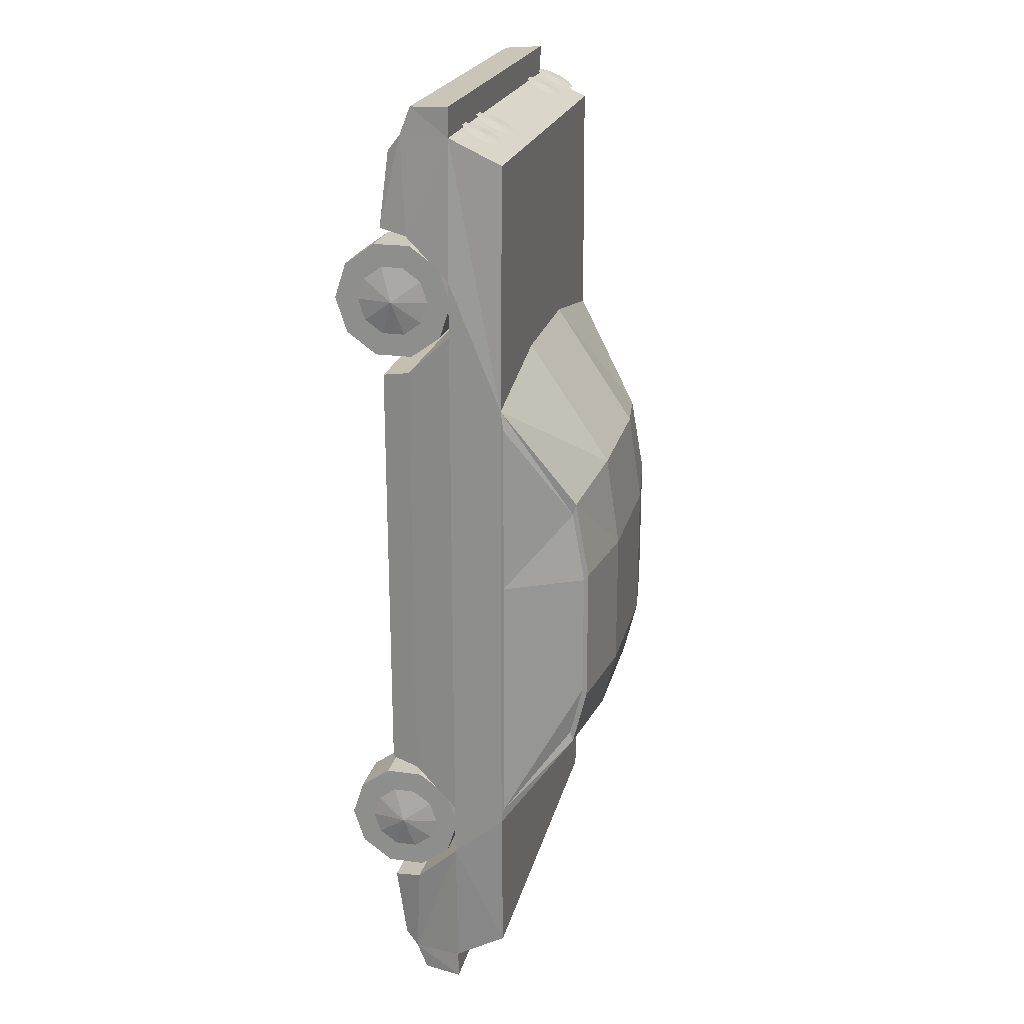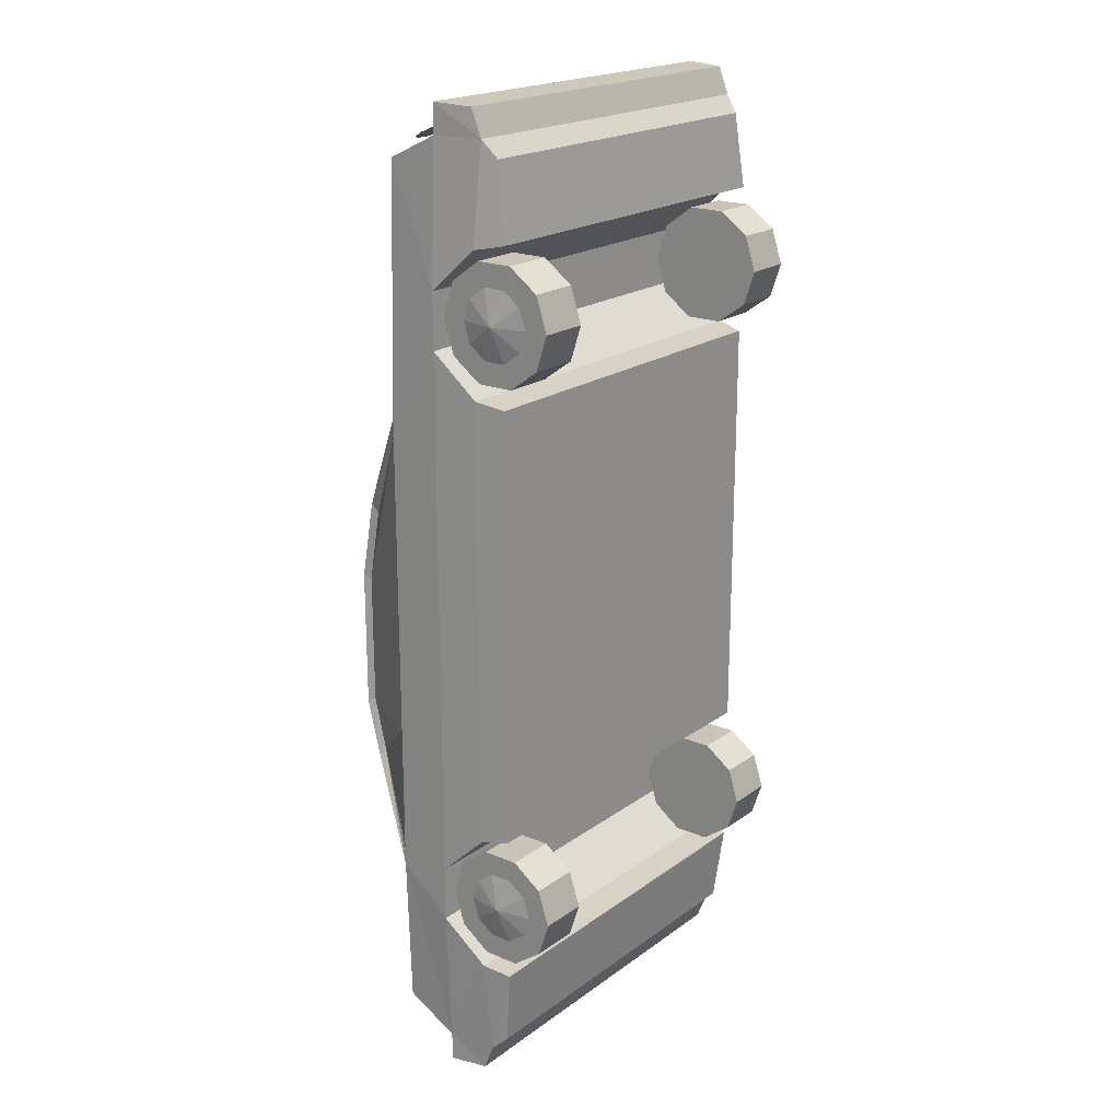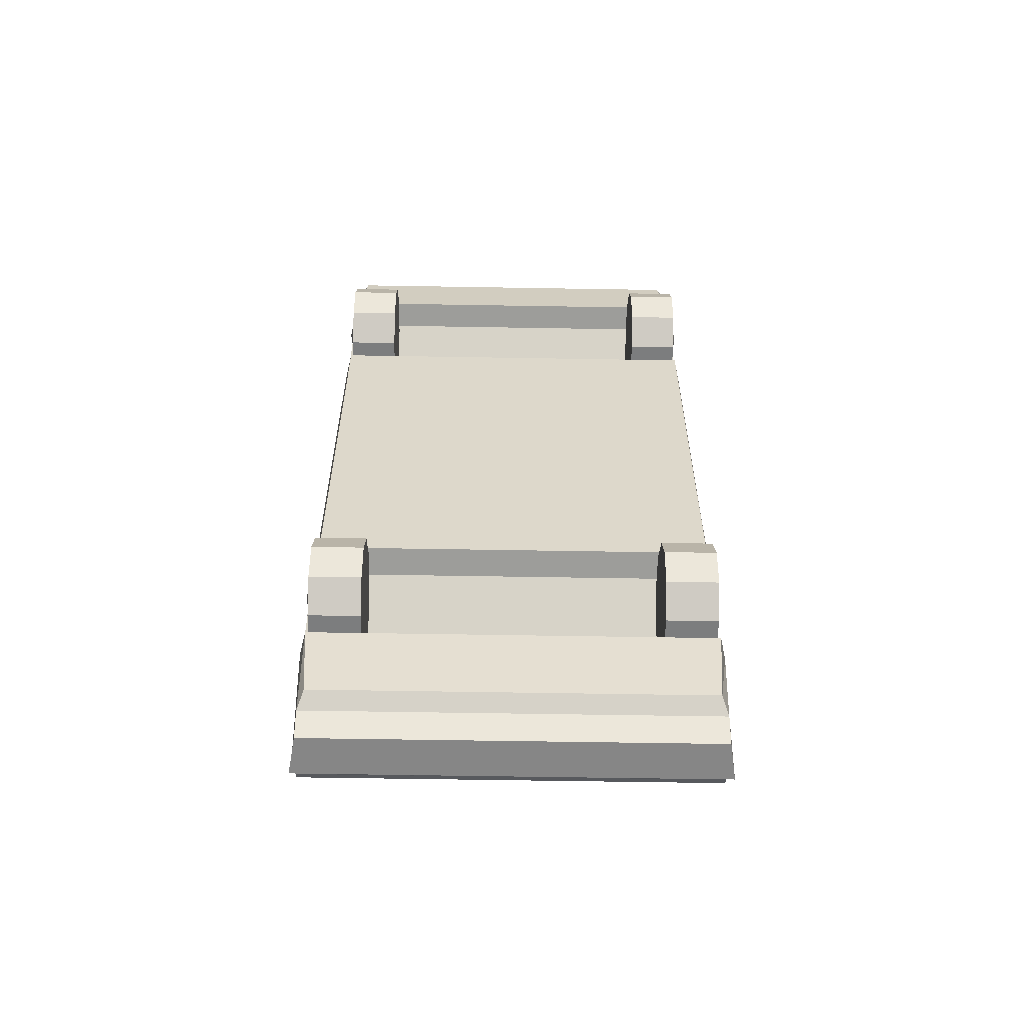
<metadata>
{"format":"obj","ext":"obj","renderer":"f3d","projection":"perspective","resolution":1024,"background":"white","views":[{"elev":22.1,"azim":103.3,"up":"+Z"},{"elev":19.9,"azim":-52.5,"up":"+Z"},{"elev":-59.0,"azim":-1.0,"up":"+Z"}]}
</metadata>
<code>
o m1526
v 0.08689 0.025 0.7867
v 0.08689 0.03601 0.7528
v 0.08689 0.06483 0.7318
v 0.08689 0.1004 0.7318
v 0.08689 0.1293 0.7528
v 0.08689 0.1403 0.7867
v 0.08689 0.1293 0.8205
v 0.08689 0.1004 0.8415
v 0.08689 0.06483 0.8415
v 0.08689 0.03601 0.8205
v 0.03806 0.025 0.7867
v 0.03806 0.03601 0.7528
v 0.03806 0.06483 0.7318
v 0.03806 0.1004 0.7318
v 0.03806 0.1293 0.7528
v 0.03806 0.1403 0.7867
v 0.03806 0.1293 0.8205
v 0.03806 0.1004 0.8415
v 0.03806 0.06483 0.8415
v 0.03806 0.03601 0.8205
v 0.03806 0.04804 0.7867
v 0.03806 0.05465 0.7663
v 0.03806 0.07195 0.7538
v 0.03806 0.09333 0.7538
v 0.03806 0.1106 0.7663
v 0.03806 0.1172 0.7867
v 0.03806 0.1106 0.807
v 0.03806 0.09333 0.8196
v 0.03806 0.07195 0.8196
v 0.03806 0.05465 0.807
v 0.08689 0.08264 0.7867
v 0.03151 0.08264 0.7867
v 0.3678 0.025 0.2135
v 0.3678 0.03601 0.2474
v 0.3678 0.06483 0.2683
v 0.3678 0.1004 0.2683
v 0.3678 0.1293 0.2474
v 0.3678 0.1403 0.2135
v 0.3678 0.1293 0.1796
v 0.3678 0.1004 0.1587
v 0.3678 0.06483 0.1587
v 0.3678 0.03601 0.1796
v 0.4166 0.025 0.2135
v 0.4166 0.03601 0.2474
v 0.4166 0.06483 0.2683
v 0.4166 0.1004 0.2683
v 0.4166 0.1293 0.2474
v 0.4166 0.1403 0.2135
v 0.4166 0.1293 0.1796
v 0.4166 0.1004 0.1587
v 0.4166 0.06483 0.1587
v 0.4166 0.03601 0.1796
v 0.4166 0.04804 0.2135
v 0.4166 0.05465 0.2338
v 0.4166 0.07195 0.2464
v 0.4166 0.09333 0.2464
v 0.4166 0.1106 0.2338
v 0.4166 0.1172 0.2135
v 0.4166 0.1106 0.1932
v 0.4166 0.09333 0.1806
v 0.4166 0.07195 0.1806
v 0.4166 0.05465 0.1932
v 0.3678 0.08264 0.2135
v 0.4231 0.08264 0.2135
v 0.08689 0.025 0.2135
v 0.08689 0.03601 0.1796
v 0.08689 0.06483 0.1587
v 0.08689 0.1004 0.1587
v 0.08689 0.1293 0.1796
v 0.08689 0.1403 0.2135
v 0.08689 0.1293 0.2474
v 0.08689 0.1004 0.2683
v 0.08689 0.06483 0.2683
v 0.08689 0.03601 0.2474
v 0.03806 0.025 0.2135
v 0.03806 0.03601 0.1796
v 0.03806 0.06483 0.1587
v 0.03806 0.1004 0.1587
v 0.03806 0.1293 0.1796
v 0.03806 0.1403 0.2135
v 0.03806 0.1293 0.2474
v 0.03806 0.1004 0.2683
v 0.03806 0.06483 0.2683
v 0.03806 0.03601 0.2474
v 0.03806 0.04804 0.2135
v 0.03806 0.05465 0.1932
v 0.03806 0.07195 0.1806
v 0.03806 0.09333 0.1806
v 0.03806 0.1106 0.1932
v 0.03806 0.1172 0.2135
v 0.03806 0.1106 0.2338
v 0.03806 0.09333 0.2464
v 0.03806 0.07195 0.2464
v 0.03806 0.05465 0.2338
v 0.08689 0.08264 0.2135
v 0.03151 0.08264 0.2135
v 0.3678 0.025 0.7867
v 0.3678 0.03601 0.8205
v 0.3678 0.06483 0.8415
v 0.3678 0.1004 0.8415
v 0.3678 0.1293 0.8205
v 0.3678 0.1403 0.7867
v 0.3678 0.1293 0.7528
v 0.3678 0.1004 0.7318
v 0.3678 0.06483 0.7318
v 0.3678 0.03601 0.7528
v 0.4166 0.025 0.7867
v 0.4166 0.03601 0.8205
v 0.4166 0.06483 0.8415
v 0.4166 0.1004 0.8415
v 0.4166 0.1293 0.8205
v 0.4166 0.1403 0.7867
v 0.4166 0.1293 0.7528
v 0.4166 0.1004 0.7318
v 0.4166 0.06483 0.7318
v 0.4166 0.03601 0.7528
v 0.4166 0.04804 0.7867
v 0.4166 0.05465 0.807
v 0.4166 0.07195 0.8196
v 0.4166 0.09333 0.8196
v 0.4166 0.1106 0.807
v 0.4166 0.1172 0.7867
v 0.4166 0.1106 0.7663
v 0.4166 0.09333 0.7538
v 0.4166 0.07195 0.7538
v 0.4166 0.05465 0.7663
v 0.3678 0.08264 0.7867
v 0.4231 0.08264 0.7867
v 0.06228 0.1579 0.05387
v 0.1389 0.1579 0.05387
v 0.1389 0.1781 0.06912
v 0.06228 0.1781 0.06912
v 0.3151 0.1579 0.05387
v 0.3917 0.1579 0.05387
v 0.3917 0.1781 0.06912
v 0.3151 0.1781 0.06912
v 0.1383 0.166 0.946
v 0.1344 0.1768 0.9407
v 0.1242 0.1835 0.9375
v 0.1115 0.1835 0.9375
v 0.1013 0.1768 0.9407
v 0.09738 0.166 0.946
v 0.1013 0.1551 0.9513
v 0.1115 0.1485 0.9546
v 0.1242 0.1485 0.9546
v 0.1344 0.1551 0.9513
v 0.1179 0.1665 0.9471
v 0.08442 0.166 0.946
v 0.0805 0.1768 0.9407
v 0.07027 0.1835 0.9375
v 0.05761 0.1835 0.9375
v 0.04737 0.1768 0.9407
v 0.04346 0.166 0.946
v 0.04737 0.1551 0.9513
v 0.05761 0.1485 0.9546
v 0.07027 0.1485 0.9546
v 0.0805 0.1551 0.9513
v 0.06394 0.1665 0.9471
v 0.4114 0.166 0.946
v 0.4075 0.1768 0.9407
v 0.3973 0.1835 0.9375
v 0.3846 0.1835 0.9375
v 0.3744 0.1768 0.9407
v 0.3705 0.166 0.946
v 0.3744 0.1551 0.9513
v 0.3846 0.1485 0.9546
v 0.3973 0.1485 0.9546
v 0.4075 0.1551 0.9513
v 0.3909 0.1665 0.9471
v 0.3575 0.166 0.946
v 0.3536 0.1768 0.9407
v 0.3433 0.1835 0.9375
v 0.3307 0.1835 0.9375
v 0.3205 0.1768 0.9407
v 0.3165 0.166 0.946
v 0.3205 0.1551 0.9513
v 0.3307 0.1485 0.9546
v 0.3433 0.1485 0.9546
v 0.3536 0.1551 0.9513
v 0.337 0.1665 0.9471
v 0.43 0.1952 0.5003
v 0.43 0.1952 0.3757
v 0.43 0.1952 0.6682
v 0.43 0.1952 0.2466
v 0.3896 0.269 0.5003
v 0.3896 0.269 0.3757
v 0.3896 0.2567 0.5703
v 0.3896 0.2567 0.3246
v 0.0286 0.1948 0.5014
v 0.0286 0.1948 0.3746
v 0.0286 0.1948 0.6724
v 0.0286 0.1948 0.2431
v 0.06906 0.2671 0.5014
v 0.06906 0.2671 0.3746
v 0.06906 0.2551 0.5727
v 0.06906 0.2551 0.3225
v 0.2948 0.1925 0.7143
v 0.1599 0.1925 0.7143
v 0.025 0.1925 0.6873
v 0.4296 0.1925 0.6873
v 0.2948 0.1925 0.222
v 0.1599 0.1925 0.222
v 0.025 0.1925 0.2307
v 0.4296 0.1925 0.2307
v 0.2948 0.2734 0.5948
v 0.1599 0.2734 0.5948
v 0.06546 0.2599 0.5813
v 0.3892 0.2599 0.5813
v 0.2948 0.2734 0.3152
v 0.1599 0.2734 0.3152
v 0.06546 0.2599 0.3152
v 0.3892 0.2599 0.3152
v 0.2948 0.2869 0.5054
v 0.1599 0.2869 0.5054
v 0.2948 0.2869 0.3705
v 0.1599 0.2869 0.3705
v 0.025 0.1418 0.7579
v 0.025 0.1925 0.5054
v 0.025 0.1418 0.2416
v 0.025 0.1925 0.3705
v 0.4296 0.1418 0.7579
v 0.4296 0.1925 0.5054
v 0.4296 0.1418 0.2416
v 0.4296 0.1925 0.3705
v 0.025 0.1418 0.8118
v 0.4296 0.1418 0.8118
v 0.1599 0.1418 0.9467
v 0.2948 0.1418 0.9467
v 0.2964 0.1925 0.9228
v 0.1582 0.1925 0.9228
v 0.03107 0.1418 0.9467
v 0.03272 0.1925 0.9228
v 0.4236 0.1418 0.9467
v 0.4219 0.1925 0.9228
v 0.025 0.1418 0.1877
v 0.4296 0.1418 0.1877
v 0.1599 0.1418 0.05279
v 0.2948 0.1418 0.05279
v 0.2951 0.1925 0.08197
v 0.1596 0.1925 0.08197
v 0.03107 0.1418 0.05279
v 0.03015 0.1925 0.08197
v 0.4236 0.1418 0.05279
v 0.4245 0.1925 0.08197
v 0.06546 0.2734 0.5054
v 0.06546 0.2734 0.3705
v 0.3892 0.2734 0.5054
v 0.3892 0.2734 0.3705
v 0.03107 0.09933 0.7174
v 0.03107 0.09933 0.2821
v 0.4236 0.09933 0.7174
v 0.4236 0.09933 0.2821
v 0.03107 0.09933 0.8523
v 0.4236 0.09933 0.8523
v 0.1599 0.09384 0.9467
v 0.2948 0.09384 0.9467
v 0.03696 0.09384 0.9467
v 0.4177 0.09384 0.9467
v 0.03107 0.09933 0.1472
v 0.4236 0.09933 0.1472
v 0.1599 0.09384 0.05279
v 0.2948 0.09384 0.05279
v 0.03696 0.09384 0.05279
v 0.4177 0.09384 0.05279
v 0.03724 0.07193 0.7119
v 0.03724 0.07193 0.2876
v 0.4174 0.07193 0.7119
v 0.4174 0.07193 0.2876
v 0.03724 0.07193 0.8578
v 0.4174 0.07193 0.8578
v 0.162 0.08016 0.9303
v 0.2926 0.08016 0.9303
v 0.04294 0.08016 0.9303
v 0.4117 0.08016 0.9303
v 0.03724 0.07193 0.1417
v 0.4174 0.07193 0.1417
v 0.162 0.08016 0.06522
v 0.2926 0.08016 0.06522
v 0.04294 0.08016 0.06522
v 0.4117 0.08016 0.06522
v 0.162 0.07193 0.7119
v 0.2926 0.07193 0.7119
v 0.162 0.07193 0.2876
v 0.2926 0.07193 0.2876
v 0.162 0.07193 0.8578
v 0.2926 0.07193 0.8578
v 0.162 0.07193 0.1417
v 0.2926 0.07193 0.1417
v 0.1599 0.1418 0.7579
v 0.2948 0.1418 0.7579
v 0.1599 0.1418 0.2416
v 0.2948 0.1418 0.2416
v 0.1599 0.1418 0.8118
v 0.2948 0.1418 0.8118
v 0.1599 0.1418 0.1877
v 0.2948 0.1418 0.1877
v 0.1599 0.09933 0.7174
v 0.2948 0.09933 0.7174
v 0.1599 0.09933 0.2821
v 0.2948 0.09933 0.2821
v 0.1599 0.09933 0.8523
v 0.2948 0.09933 0.8523
v 0.1599 0.09933 0.1472
v 0.2948 0.09933 0.1472
v 0.1599 0.1418 0.975
v 0.2948 0.1418 0.975
v 0.03107 0.1418 0.975
v 0.4236 0.1418 0.975
v 0.1599 0.1042 0.973
v 0.2948 0.1042 0.973
v 0.03696 0.1042 0.973
v 0.4177 0.1042 0.973
v 0.1599 0.1418 0.025
v 0.2948 0.1418 0.025
v 0.03107 0.1418 0.025
v 0.4236 0.1418 0.025
v 0.1599 0.1042 0.02702
v 0.2948 0.1042 0.02702
v 0.03696 0.1042 0.02702
v 0.4177 0.1042 0.02702
f 1 12 2
f 1 11 12
f 2 13 3
f 2 12 13
f 3 14 4
f 3 13 14
f 4 15 5
f 4 14 15
f 5 16 6
f 5 15 16
f 6 17 7
f 6 16 17
f 7 18 8
f 7 17 18
f 8 19 9
f 8 18 19
f 9 20 10
f 9 19 20
f 10 11 1
f 10 20 11
f 11 22 12
f 11 21 22
f 12 23 13
f 12 22 23
f 13 24 14
f 13 23 24
f 14 25 15
f 14 24 25
f 15 26 16
f 15 25 26
f 16 27 17
f 16 26 27
f 17 28 18
f 17 27 28
f 18 29 19
f 18 28 29
f 19 30 20
f 19 29 30
f 20 21 11
f 20 30 21
f 2 31 1
f 3 31 2
f 4 31 3
f 5 31 4
f 6 31 5
f 7 31 6
f 8 31 7
f 9 31 8
f 10 31 9
f 1 31 10
f 21 32 22
f 22 32 23
f 23 32 24
f 24 32 25
f 25 32 26
f 26 32 27
f 27 32 28
f 28 32 29
f 29 32 30
f 30 32 21
f 33 44 34
f 33 43 44
f 34 45 35
f 34 44 45
f 35 46 36
f 35 45 46
f 36 47 37
f 36 46 47
f 37 48 38
f 37 47 48
f 38 49 39
f 38 48 49
f 39 50 40
f 39 49 50
f 40 51 41
f 40 50 51
f 41 52 42
f 41 51 52
f 42 43 33
f 42 52 43
f 43 54 44
f 43 53 54
f 44 55 45
f 44 54 55
f 45 56 46
f 45 55 56
f 46 57 47
f 46 56 57
f 47 58 48
f 47 57 58
f 48 59 49
f 48 58 59
f 49 60 50
f 49 59 60
f 50 61 51
f 50 60 61
f 51 62 52
f 51 61 62
f 52 53 43
f 52 62 53
f 34 63 33
f 35 63 34
f 36 63 35
f 37 63 36
f 38 63 37
f 39 63 38
f 40 63 39
f 41 63 40
f 42 63 41
f 33 63 42
f 53 64 54
f 54 64 55
f 55 64 56
f 56 64 57
f 57 64 58
f 58 64 59
f 59 64 60
f 60 64 61
f 61 64 62
f 62 64 53
f 65 76 66
f 65 75 76
f 66 77 67
f 66 76 77
f 67 78 68
f 67 77 78
f 68 79 69
f 68 78 79
f 69 80 70
f 69 79 80
f 70 81 71
f 70 80 81
f 71 82 72
f 71 81 82
f 72 83 73
f 72 82 83
f 73 84 74
f 73 83 84
f 74 75 65
f 74 84 75
f 75 86 76
f 75 85 86
f 76 87 77
f 76 86 87
f 77 88 78
f 77 87 88
f 78 89 79
f 78 88 89
f 79 90 80
f 79 89 90
f 80 91 81
f 80 90 91
f 81 92 82
f 81 91 92
f 82 93 83
f 82 92 93
f 83 94 84
f 83 93 94
f 84 85 75
f 84 94 85
f 66 95 65
f 67 95 66
f 68 95 67
f 69 95 68
f 70 95 69
f 71 95 70
f 72 95 71
f 73 95 72
f 74 95 73
f 65 95 74
f 85 96 86
f 86 96 87
f 87 96 88
f 88 96 89
f 89 96 90
f 90 96 91
f 91 96 92
f 92 96 93
f 93 96 94
f 94 96 85
f 97 108 98
f 97 107 108
f 98 109 99
f 98 108 109
f 99 110 100
f 99 109 110
f 100 111 101
f 100 110 111
f 101 112 102
f 101 111 112
f 102 113 103
f 102 112 113
f 103 114 104
f 103 113 114
f 104 115 105
f 104 114 115
f 105 116 106
f 105 115 116
f 106 107 97
f 106 116 107
f 107 118 108
f 107 117 118
f 108 119 109
f 108 118 119
f 109 120 110
f 109 119 120
f 110 121 111
f 110 120 121
f 111 122 112
f 111 121 122
f 112 123 113
f 112 122 123
f 113 124 114
f 113 123 124
f 114 125 115
f 114 124 125
f 115 126 116
f 115 125 126
f 116 117 107
f 116 126 117
f 98 127 97
f 99 127 98
f 100 127 99
f 101 127 100
f 102 127 101
f 103 127 102
f 104 127 103
f 105 127 104
f 106 127 105
f 97 127 106
f 117 128 118
f 118 128 119
f 119 128 120
f 120 128 121
f 121 128 122
f 122 128 123
f 123 128 124
f 124 128 125
f 125 128 126
f 126 128 117
f 129 132 131
f 129 131 130
f 133 136 135
f 133 135 134
f 137 138 147
f 138 139 147
f 139 140 147
f 140 141 147
f 141 142 147
f 142 143 147
f 143 144 147
f 144 145 147
f 145 146 147
f 146 137 147
f 148 149 158
f 149 150 158
f 150 151 158
f 151 152 158
f 152 153 158
f 153 154 158
f 154 155 158
f 155 156 158
f 156 157 158
f 157 148 158
f 159 160 169
f 160 161 169
f 161 162 169
f 162 163 169
f 163 164 169
f 164 165 169
f 165 166 169
f 166 167 169
f 167 168 169
f 168 159 169
f 170 171 180
f 171 172 180
f 172 173 180
f 173 174 180
f 174 175 180
f 175 176 180
f 176 177 180
f 177 178 180
f 178 179 180
f 179 170 180
f 185 181 182
f 182 186 185
f 187 183 181
f 181 185 187
f 186 182 184
f 184 188 186
f 194 190 189
f 189 193 194
f 193 189 191
f 191 195 193
f 196 192 190
f 190 194 196
f 206 198 197
f 197 205 206
f 207 199 198
f 198 206 207
f 205 197 200
f 200 208 205
f 209 201 202
f 202 210 209
f 210 202 203
f 203 211 210
f 212 204 201
f 201 209 212
f 227 228 229
f 227 229 230
f 221 223 224
f 221 224 222
f 213 215 216
f 213 216 214
f 218 220 219
f 218 219 217
f 237 240 239
f 237 239 238
f 245 214 216
f 216 246 245
f 242 240 237
f 237 241 242
f 231 227 230
f 230 232 231
f 243 238 239
f 239 244 243
f 248 215 213
f 213 247 248
f 234 229 228
f 228 233 234
f 205 213 214
f 214 206 205
f 206 214 245
f 245 207 206
f 199 218 217
f 217 225 199
f 208 247 213
f 213 205 208
f 226 221 222
f 222 200 226
f 229 197 198
f 198 230 229
f 230 198 199
f 199 232 230
f 232 199 225
f 225 231 232
f 234 200 197
f 197 229 234
f 233 226 200
f 200 234 233
f 210 216 215
f 215 209 210
f 211 246 216
f 216 210 211
f 235 219 220
f 220 203 235
f 209 215 248
f 248 212 209
f 204 224 223
f 223 236 204
f 240 202 201
f 201 239 240
f 242 203 202
f 202 240 242
f 241 235 203
f 203 242 241
f 239 201 204
f 204 244 239
f 244 204 236
f 236 243 244
f 249 217 219
f 219 250 249
f 252 223 221
f 221 251 252
f 257 231 225
f 225 253 257
f 254 226 233
f 233 258 254
f 259 235 241
f 241 263 259
f 264 243 236
f 236 260 264
f 181 222 224
f 224 182 181
f 186 248 247
f 247 185 186
f 187 208 200
f 200 183 187
f 183 200 222
f 222 181 183
f 185 247 208
f 208 187 185
f 182 224 204
f 204 184 182
f 184 204 212
f 212 188 184
f 188 212 248
f 248 186 188
f 190 220 218
f 218 189 190
f 193 245 246
f 246 194 193
f 189 218 199
f 199 191 189
f 191 199 207
f 207 195 191
f 195 207 245
f 245 193 195
f 196 211 203
f 203 192 196
f 192 203 220
f 220 190 192
f 194 246 211
f 211 196 194
f 265 249 250
f 250 266 265
f 268 252 251
f 251 267 268
f 272 256 255
f 255 271 272
f 273 257 253
f 253 269 273
f 271 255 257
f 257 273 271
f 270 254 258
f 258 274 270
f 274 258 256
f 256 272 274
f 277 261 262
f 262 278 277
f 275 259 263
f 263 279 275
f 279 263 261
f 261 277 279
f 280 264 260
f 260 276 280
f 278 262 264
f 264 280 278
f 281 283 284
f 281 284 282
f 266 283 281
f 281 265 266
f 267 282 284
f 284 268 267
f 271 285 286
f 286 272 271
f 273 269 285
f 285 271 273
f 272 286 270
f 270 274 272
f 278 288 287
f 287 277 278
f 277 287 275
f 275 279 277
f 280 276 288
f 288 278 280
f 293 289 290
f 290 294 293
f 225 217 289
f 289 293 225
f 294 290 221
f 221 226 294
f 296 292 291
f 291 295 296
f 295 291 219
f 219 235 295
f 236 223 292
f 292 296 236
f 299 291 292
f 292 300 299
f 298 290 289
f 289 297 298
f 250 219 291
f 291 299 250
f 297 289 217
f 217 249 297
f 251 221 290
f 290 298 251
f 300 292 223
f 223 252 300
f 301 293 294
f 294 302 301
f 253 225 293
f 293 301 253
f 302 294 226
f 226 254 302
f 304 296 295
f 295 303 304
f 303 295 235
f 235 259 303
f 260 236 296
f 296 304 260
f 283 299 300
f 300 284 283
f 282 298 297
f 297 281 282
f 266 250 299
f 299 283 266
f 281 297 249
f 249 265 281
f 267 251 298
f 298 282 267
f 284 300 252
f 252 268 284
f 285 301 302
f 302 286 285
f 269 253 301
f 301 285 269
f 286 302 254
f 254 270 286
f 288 304 303
f 303 287 288
f 287 303 259
f 259 275 287
f 276 260 304
f 304 288 276
f 310 306 305
f 305 309 310
f 309 305 307
f 307 311 309
f 312 308 306
f 306 310 312
f 306 228 227
f 227 305 306
f 309 255 256
f 256 310 309
f 305 227 231
f 231 307 305
f 307 231 257
f 257 311 307
f 311 257 255
f 255 309 311
f 312 258 233
f 233 308 312
f 308 233 228
f 228 306 308
f 310 256 258
f 258 312 310
f 317 313 314
f 314 318 317
f 319 315 313
f 313 317 319
f 318 314 316
f 316 320 318
f 313 237 238
f 238 314 313
f 318 262 261
f 261 317 318
f 319 263 241
f 241 315 319
f 315 241 237
f 237 313 315
f 317 261 263
f 263 319 317
f 314 238 243
f 243 316 314
f 316 243 264
f 264 320 316
f 320 264 262
f 262 318 320

</code>
